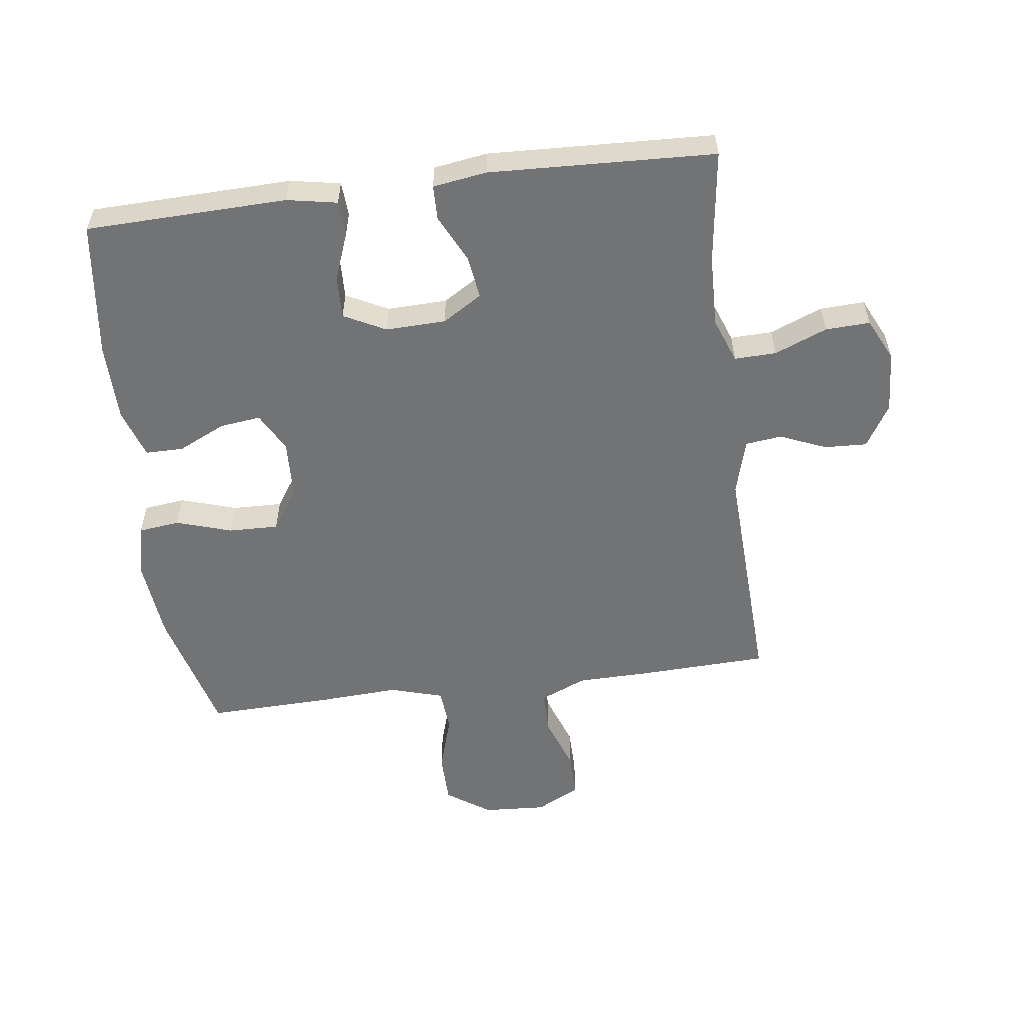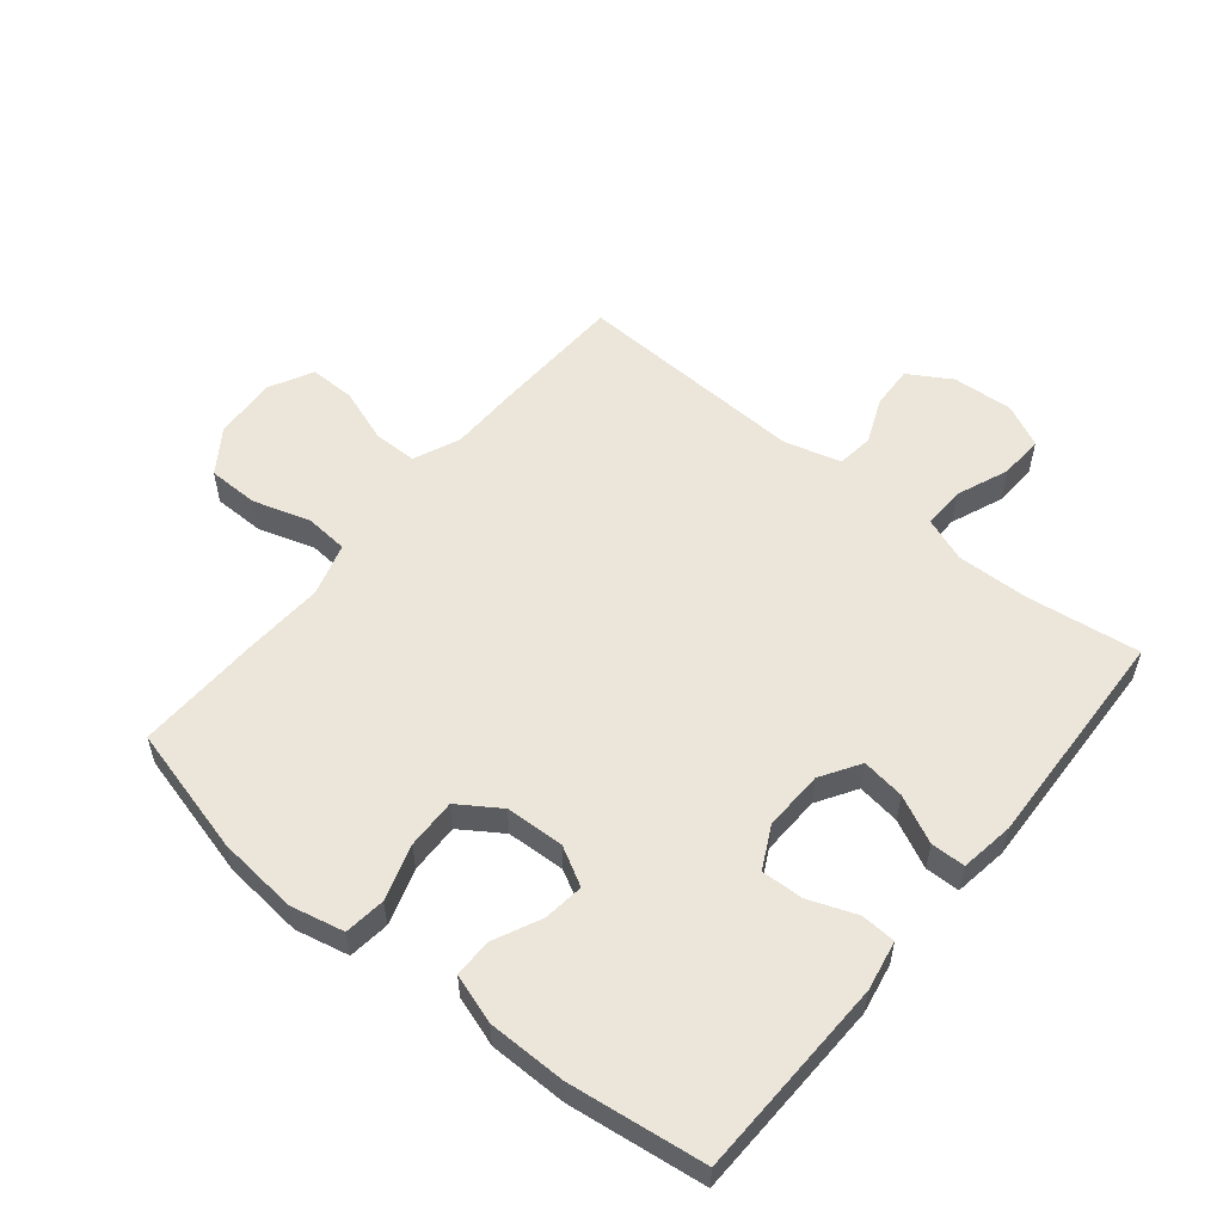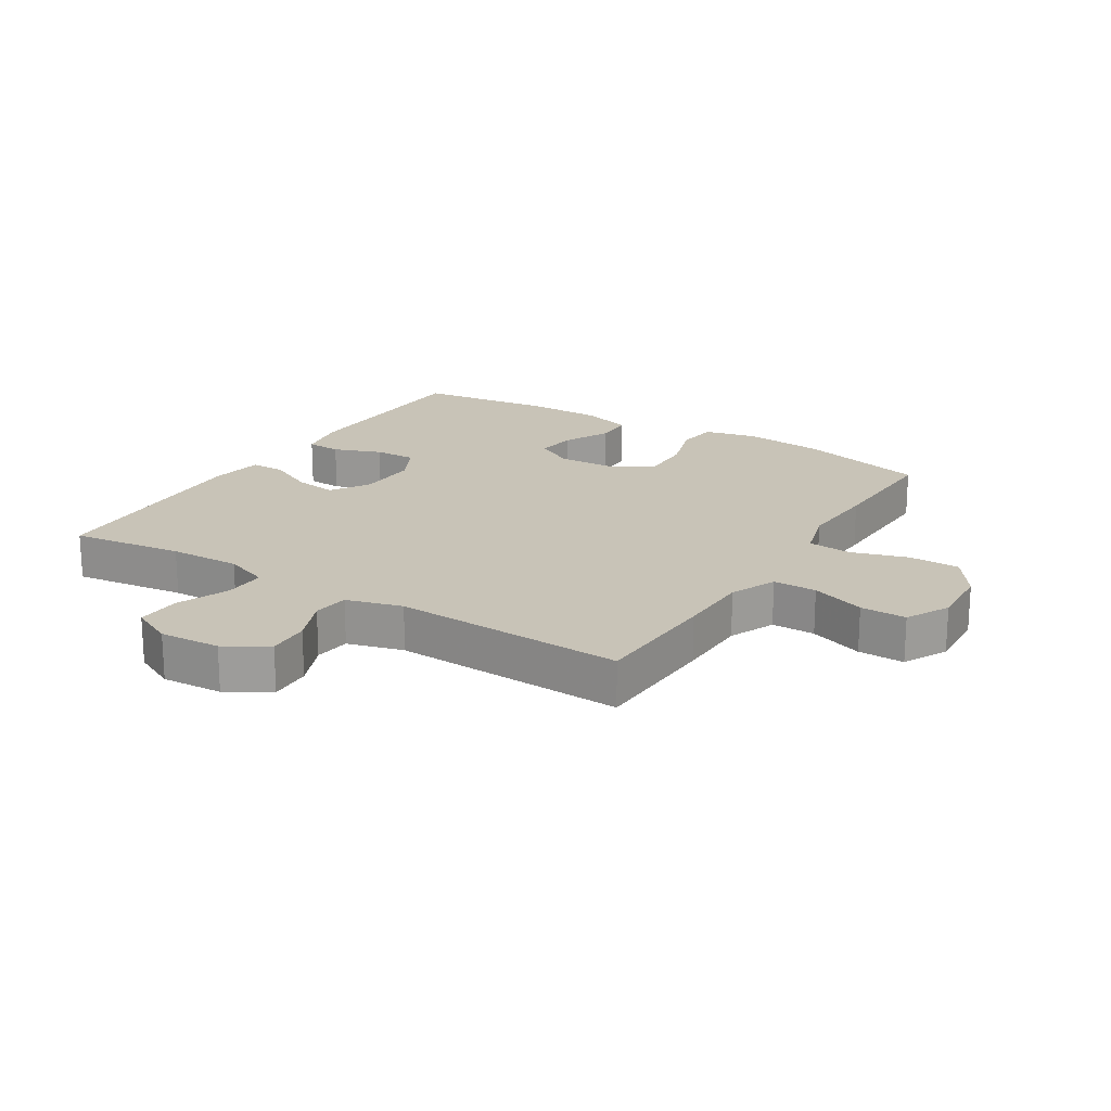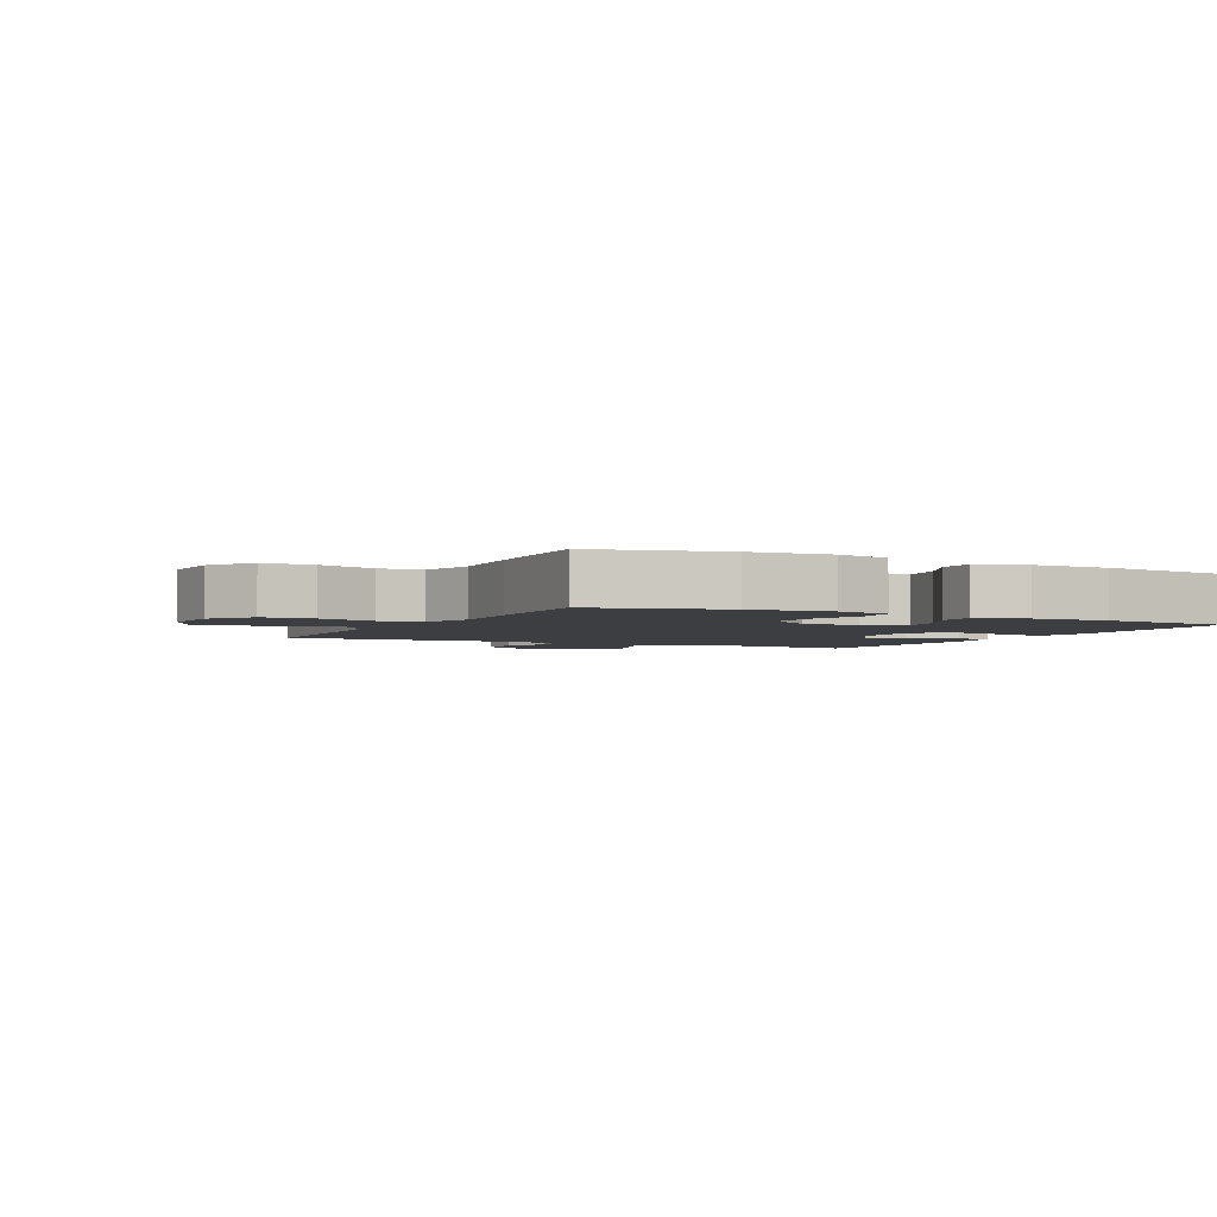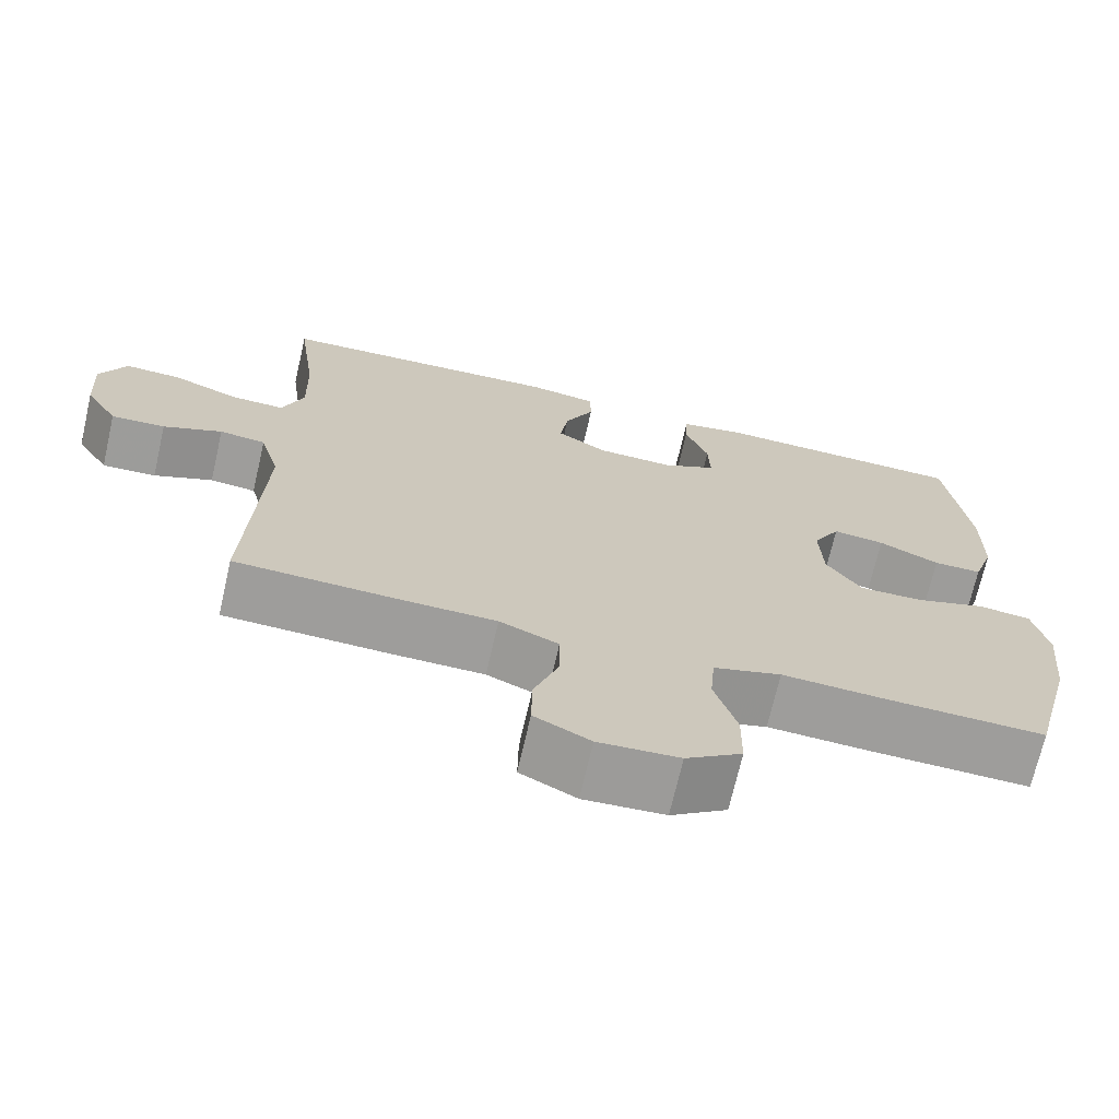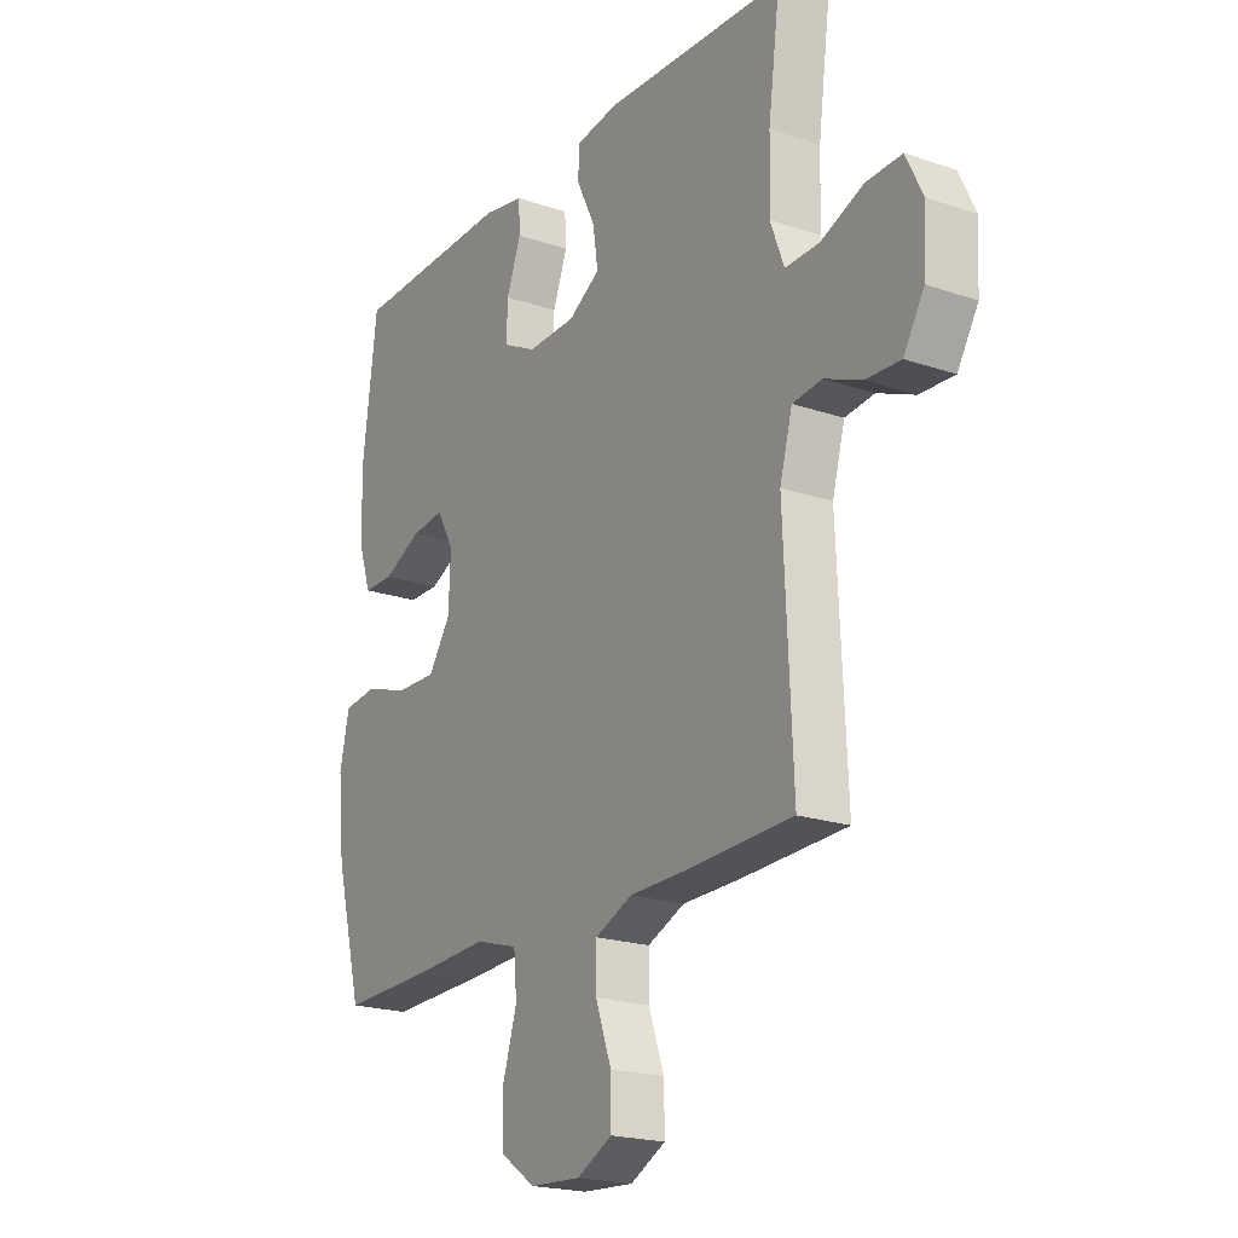
<metadata>
{"format":"obj","ext":"obj","renderer":"f3d","projection":"perspective","resolution":1024,"background":"white","views":[{"elev":-55.7,"azim":7.4,"up":"+Y"},{"elev":55.5,"azim":-50.8,"up":"+Y"},{"elev":19.7,"azim":121.9,"up":"+Y"},{"elev":-3.0,"azim":-116.8,"up":"+Y"},{"elev":-70.3,"azim":167.1,"up":"+Z"},{"elev":-20.5,"azim":58.3,"up":"+Z"}]}
</metadata>
<code>
v -0.5 0.07 -0.5
v -0.554 0.07 -0.294
v -0.567 0.07 -0.165
v -0.548 0.07 -0.079
v -0.482 0.07 -0.071
v -0.393 0.07 -0.099
v -0.313 0.07 -0.101
v -0.269 0.07 -0.035
v -0.265 0.07 0.059
v -0.299 0.07 0.121
v -0.364 0.07 0.113
v -0.44 0.07 0.077
v -0.501 0.07 0.077
v -0.527 0.07 0.156
v -0.528 0.07 0.281
v -0.5 0.07 0.5
v -0.178 0.07 0.509
v -0.098 0.07 0.494
v -0.095 0.07 0.438
v -0.124 0.07 0.361
v -0.126 0.07 0.294
v -0.059 0.07 0.26
v 0.037 0.07 0.263
v 0.1 0.07 0.302
v 0.09 0.07 0.371
v 0.053 0.07 0.447
v 0.054 0.07 0.502
v 0.14 0.07 0.515
v 0.5 0.07 0.5
v 0.476 0.07 0.319
v 0.473 0.07 0.204
v 0.5 0.07 0.132
v 0.567 0.07 0.134
v 0.651 0.07 0.168
v 0.722 0.07 0.171
v 0.755 0.07 0.103
v 0.749 0.07 0.005
v 0.708 0.07 -0.063
v 0.64 0.07 -0.06
v 0.566 0.07 -0.029
v 0.508 0.07 -0.036
v 0.483 0.07 -0.126
v 0.5 0.07 -0.5
v 0.293 0.07 -0.508
v 0.176 0.07 -0.51
v 0.102 0.07 -0.542
v 0.102 0.07 -0.612
v 0.133 0.07 -0.699
v 0.134 0.07 -0.773
v 0.064 0.07 -0.809
v -0.037 0.07 -0.803
v -0.107 0.07 -0.755
v -0.108 0.07 -0.673
v -0.08 0.07 -0.582
v -0.086 0.07 -0.512
v -0.171 0.07 -0.487
v -0.298 0.07 -0.494
v -0.5 0 -0.5
v -0.554 0 -0.294
v -0.567 0 -0.165
v -0.548 0 -0.079
v -0.482 0 -0.071
v -0.393 0 -0.099
v -0.313 0 -0.101
v -0.269 0 -0.035
v -0.265 0 0.059
v -0.299 0 0.121
v -0.364 0 0.113
v -0.44 0 0.077
v -0.501 0 0.077
v -0.527 0 0.156
v -0.528 0 0.281
v -0.5 0 0.5
v -0.178 0 0.509
v -0.098 0 0.494
v -0.095 0 0.438
v -0.124 0 0.361
v -0.126 0 0.294
v -0.059 0 0.26
v 0.037 0 0.263
v 0.1 0 0.302
v 0.09 0 0.371
v 0.053 0 0.447
v 0.054 0 0.502
v 0.14 0 0.515
v 0.5 0 0.5
v 0.476 0 0.319
v 0.473 0 0.204
v 0.5 0 0.132
v 0.567 0 0.134
v 0.651 0 0.168
v 0.722 0 0.171
v 0.755 0 0.103
v 0.749 0 0.005
v 0.708 0 -0.063
v 0.64 0 -0.06
v 0.566 0 -0.029
v 0.508 0 -0.036
v 0.483 0 -0.126
v 0.5 0 -0.5
v 0.293 0 -0.508
v 0.176 0 -0.51
v 0.102 0 -0.542
v 0.102 0 -0.612
v 0.133 0 -0.699
v 0.134 0 -0.773
v 0.064 0 -0.809
v -0.037 0 -0.803
v -0.107 0 -0.755
v -0.108 0 -0.673
v -0.08 0 -0.582
v -0.086 0 -0.512
v -0.171 0 -0.487
v -0.298 0 -0.494
f 4 5 6
f 3 4 6
f 2 3 6
f 1 2 6
f 57 1 6
f 56 57 6
f 55 56 6 7
f 52 53 54
f 51 52 54
f 50 51 54
f 49 50 54
f 48 49 54
f 47 48 54
f 46 47 54 55
f 55 7 8
f 46 55 8
f 45 46 8
f 45 8 9
f 44 45 9
f 43 44 9
f 42 43 9
f 38 39 40
f 37 38 40
f 36 37 40
f 35 36 40
f 34 35 40
f 33 34 40
f 32 33 40 41
f 42 9 10
f 41 42 10
f 32 41 10
f 31 32 10
f 28 29 30
f 27 28 30
f 26 27 30
f 25 26 30
f 24 25 30 31
f 18 19 20
f 17 18 20
f 16 17 20
f 15 16 20
f 14 15 20
f 13 14 20
f 12 13 20
f 11 12 20
f 10 11 20 21
f 23 24 31
f 22 23 31 10
f 10 21 22
f 63 62 61
f 63 61 60
f 63 60 59
f 63 59 58
f 63 58 114
f 63 114 113
f 64 63 113 112
f 111 110 109
f 111 109 108
f 111 108 107
f 111 107 106
f 111 106 105
f 111 105 104
f 112 111 104 103
f 65 64 112
f 65 112 103
f 65 103 102
f 66 65 102
f 66 102 101
f 66 101 100
f 66 100 99
f 97 96 95
f 97 95 94
f 97 94 93
f 97 93 92
f 97 92 91
f 97 91 90
f 98 97 90 89
f 67 66 99
f 67 99 98
f 67 98 89
f 67 89 88
f 87 86 85
f 87 85 84
f 87 84 83
f 87 83 82
f 88 87 82 81
f 77 76 75
f 77 75 74
f 77 74 73
f 77 73 72
f 77 72 71
f 77 71 70
f 77 70 69
f 77 69 68
f 78 77 68 67
f 88 81 80
f 67 88 80 79
f 79 78 67
f 1 58 59 2
f 2 59 60 3
f 3 60 61 4
f 4 61 62 5
f 5 62 63 6
f 6 63 64 7
f 7 64 65 8
f 8 65 66 9
f 9 66 67 10
f 10 67 68 11
f 11 68 69 12
f 12 69 70 13
f 13 70 71 14
f 14 71 72 15
f 15 72 73 16
f 16 73 74 17
f 17 74 75 18
f 18 75 76 19
f 19 76 77 20
f 20 77 78 21
f 21 78 79 22
f 22 79 80 23
f 23 80 81 24
f 24 81 82 25
f 25 82 83 26
f 26 83 84 27
f 27 84 85 28
f 28 85 86 29
f 29 86 87 30
f 30 87 88 31
f 31 88 89 32
f 32 89 90 33
f 33 90 91 34
f 34 91 92 35
f 35 92 93 36
f 36 93 94 37
f 37 94 95 38
f 38 95 96 39
f 39 96 97 40
f 40 97 98 41
f 41 98 99 42
f 42 99 100 43
f 43 100 101 44
f 44 101 102 45
f 45 102 103 46
f 46 103 104 47
f 47 104 105 48
f 48 105 106 49
f 49 106 107 50
f 50 107 108 51
f 51 108 109 52
f 52 109 110 53
f 53 110 111 54
f 54 111 112 55
f 55 112 113 56
f 56 113 114 57
f 57 114 58 1

</code>
